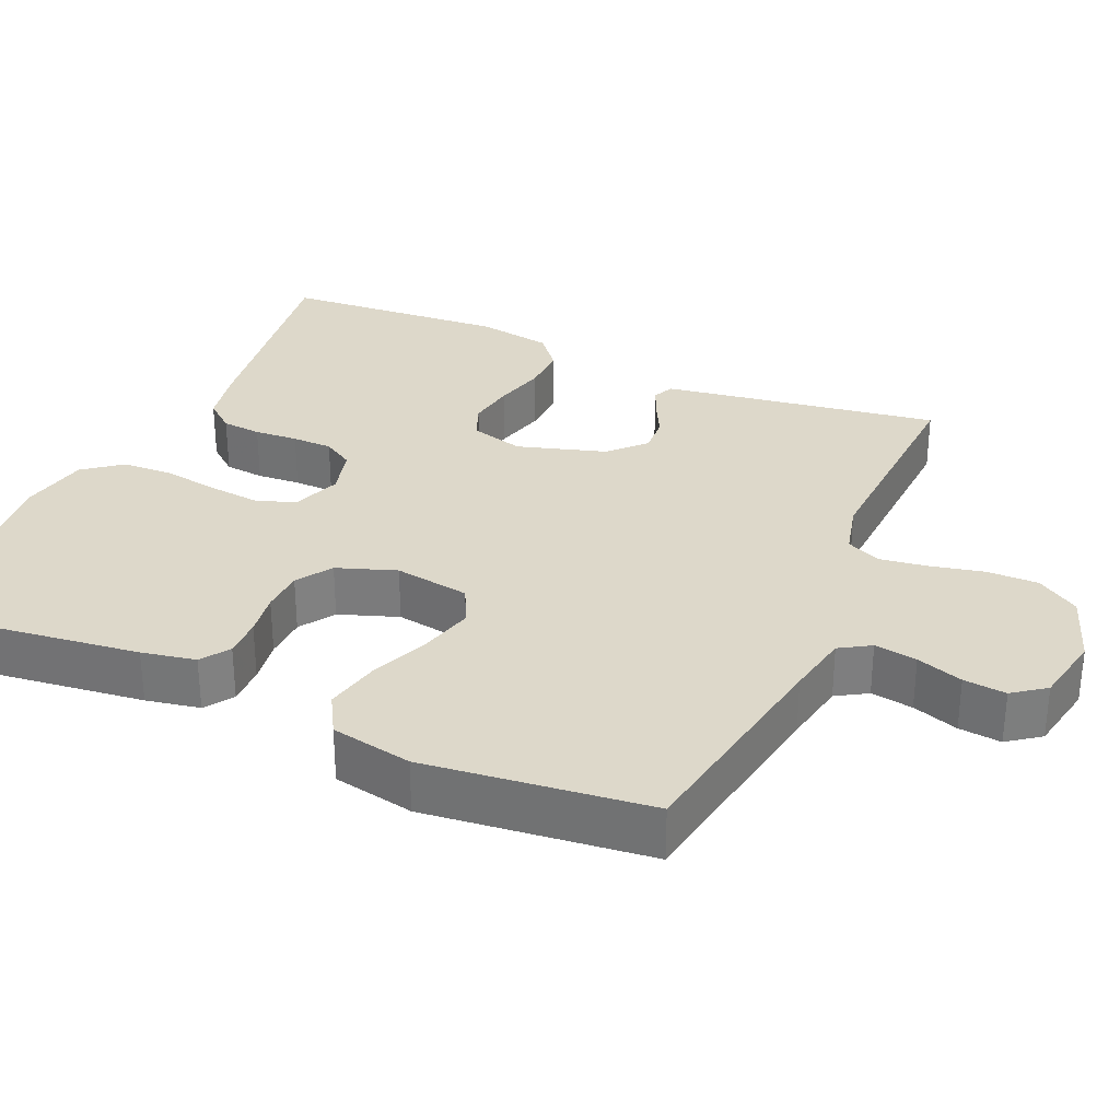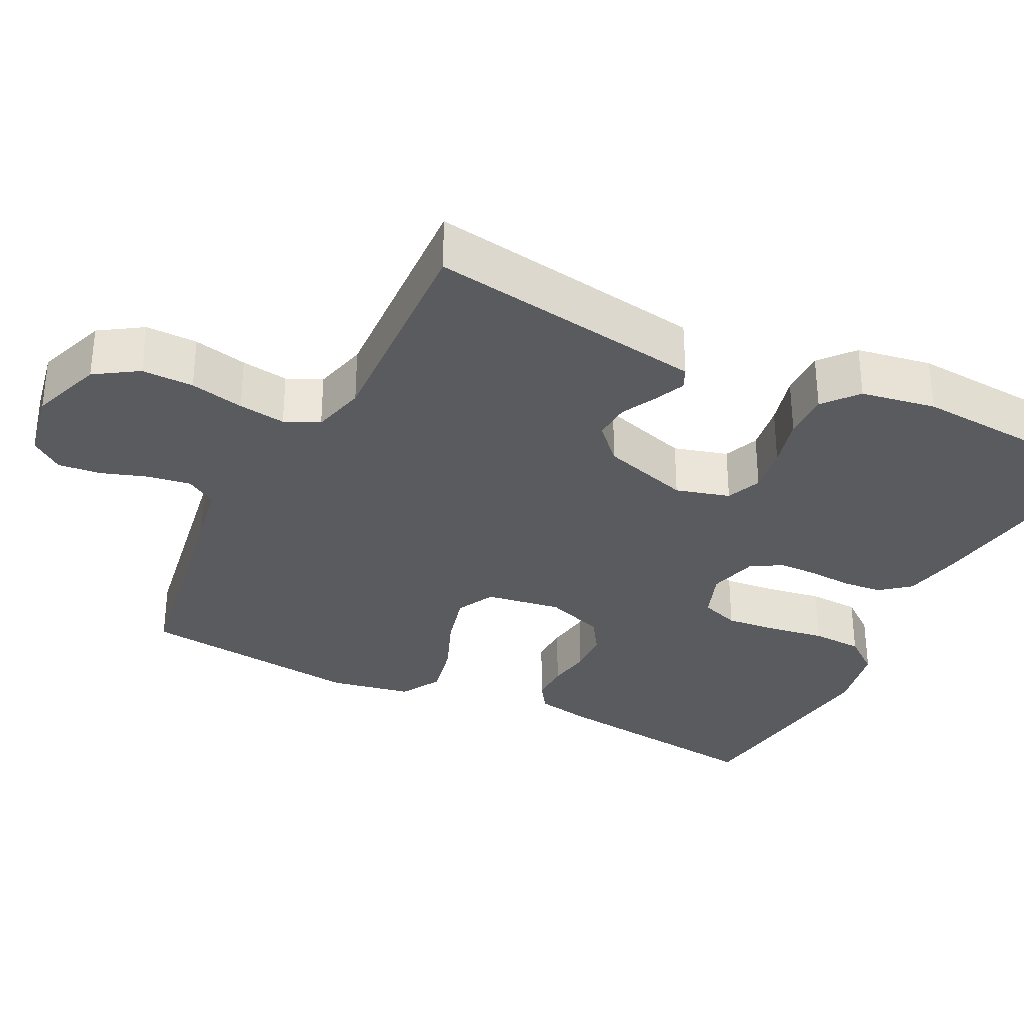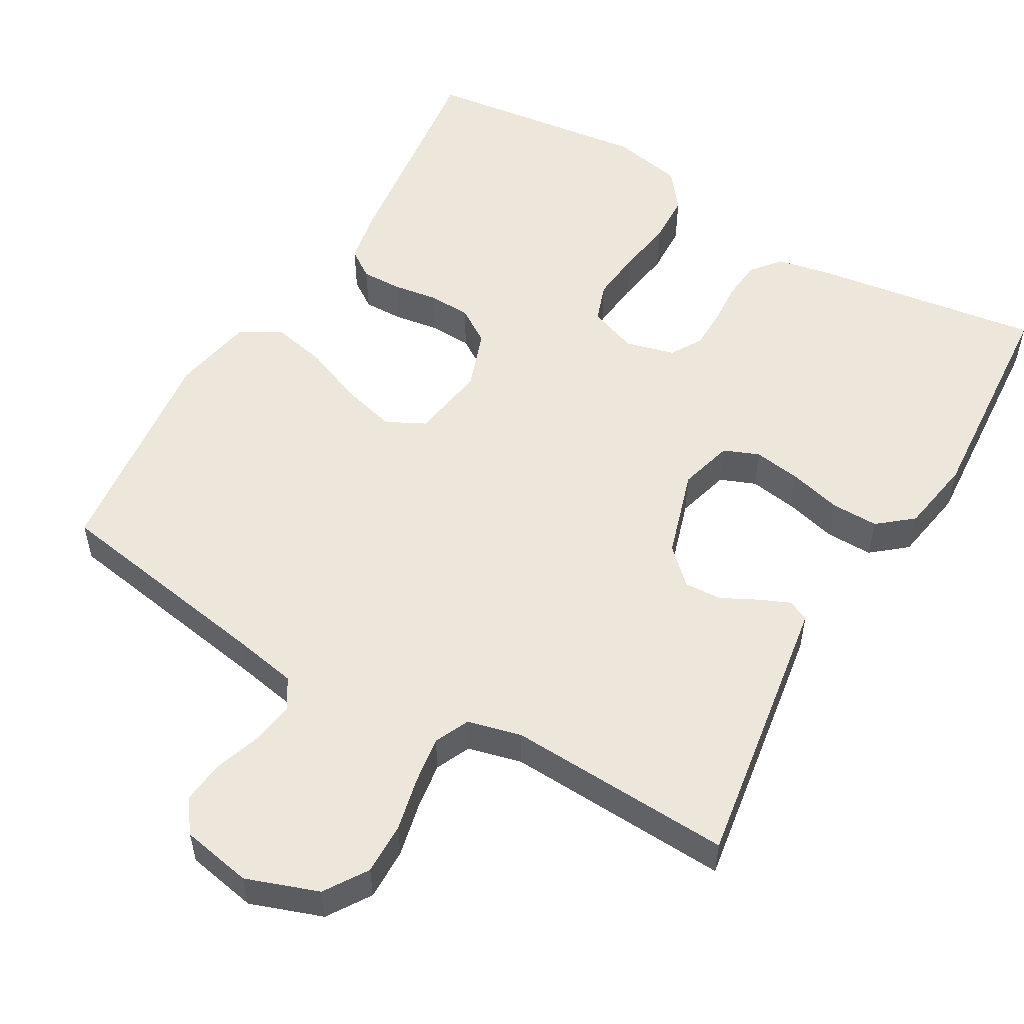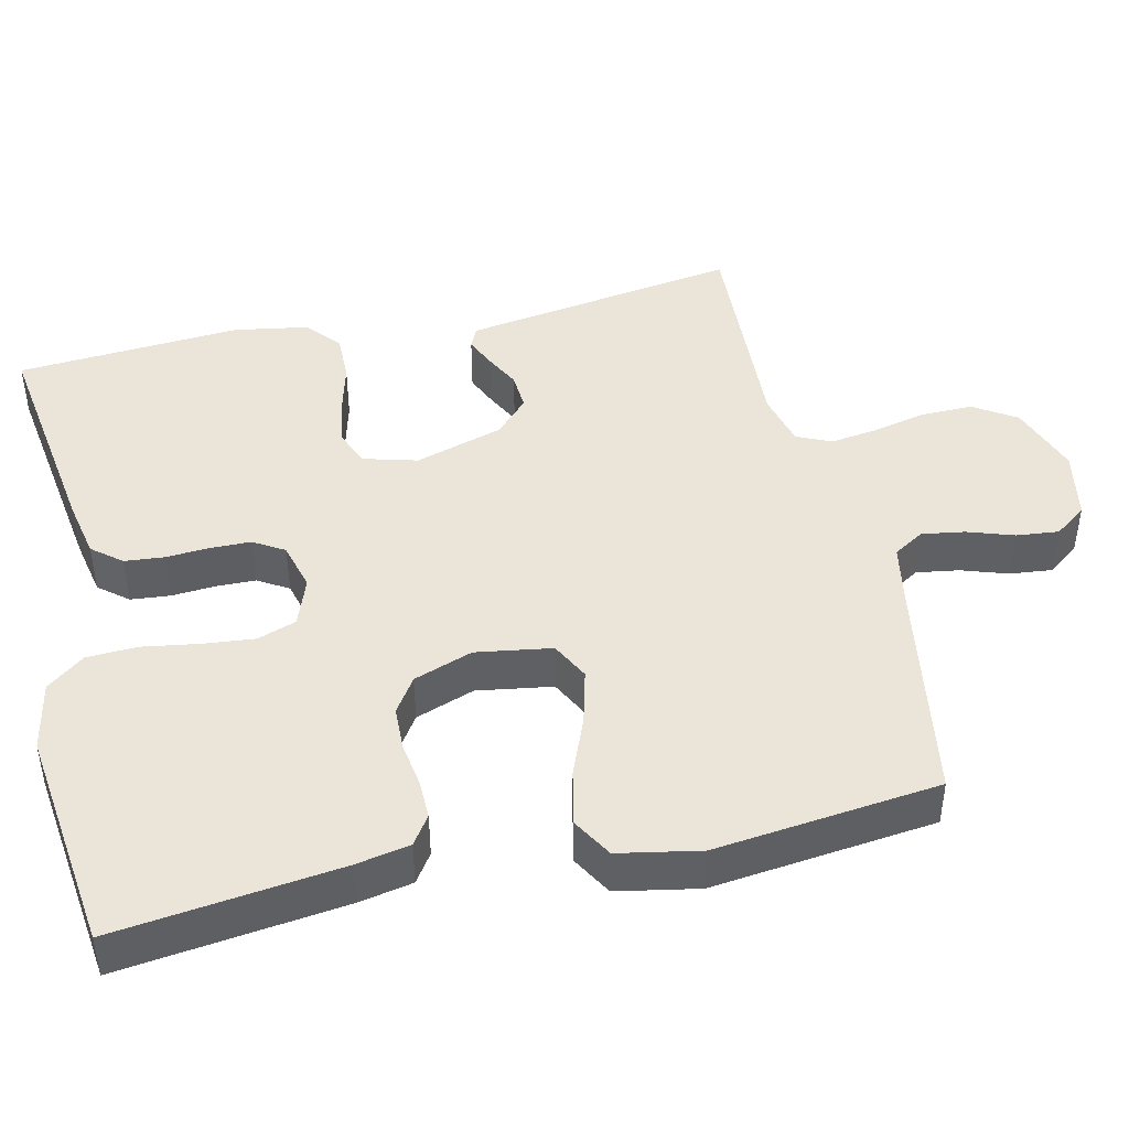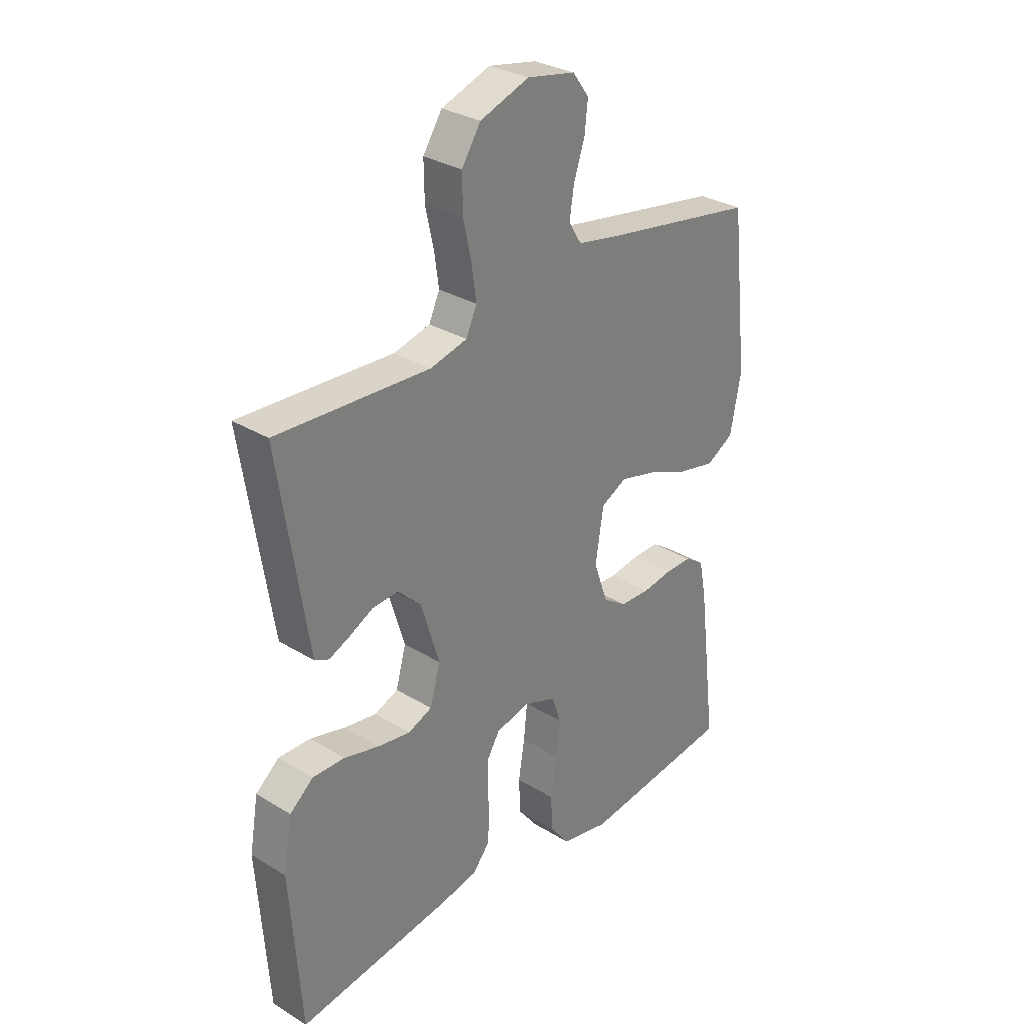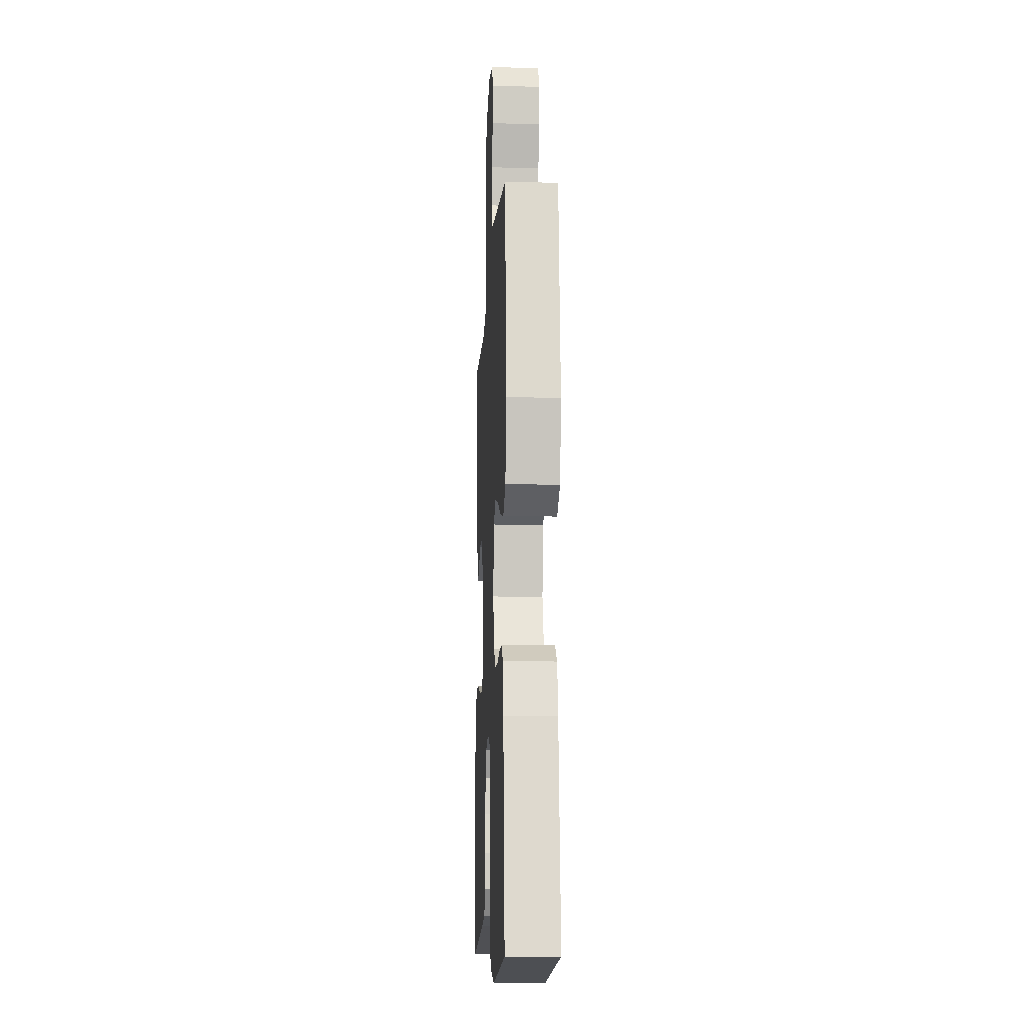
<metadata>
{"format":"obj","ext":"obj","renderer":"f3d","projection":"perspective","resolution":1024,"background":"white","views":[{"elev":31.0,"azim":-66.2,"up":"+Y"},{"elev":-32.3,"azim":63.4,"up":"+Y"},{"elev":53.8,"azim":30.1,"up":"+Y"},{"elev":44.6,"azim":-103.0,"up":"+Y"},{"elev":30.5,"azim":131.4,"up":"+Z"},{"elev":-11.0,"azim":-93.0,"up":"+Z"}]}
</metadata>
<code>
v -0.5 0.07 -0.5
v -0.463 0.07 -0.2
v -0.449 0.07 -0.128
v -0.411 0.07 -0.102
v -0.358 0.07 -0.103
v -0.299 0.07 -0.112
v -0.241 0.07 -0.11
v -0.194 0.07 -0.079
v -0.166 0.07 0
v -0.182 0.07 0.101
v -0.233 0.07 0.127
v -0.306 0.07 0.108
v -0.385 0.07 0.076
v -0.459 0.07 0.06
v -0.513 0.07 0.091
v -0.534 0.07 0.2
v -0.5 0.07 0.5
v -0.2 0.07 0.55
v -0.115 0.07 0.566
v -0.09 0.07 0.607
v -0.099 0.07 0.664
v -0.12 0.07 0.726
v -0.126 0.07 0.783
v -0.094 0.07 0.826
v 0 0.07 0.844
v 0.096 0.07 0.81
v 0.133 0.07 0.753
v 0.132 0.07 0.684
v 0.116 0.07 0.612
v 0.107 0.07 0.549
v 0.128 0.07 0.503
v 0.2 0.07 0.485
v 0.5 0.07 0.5
v 0.454 0.07 0.2
v 0.443 0.07 0.13
v 0.415 0.07 0.117
v 0.374 0.07 0.135
v 0.327 0.07 0.159
v 0.277 0.07 0.162
v 0.231 0.07 0.118
v 0.195 0.07 0
v 0.215 0.07 -0.072
v 0.262 0.07 -0.091
v 0.326 0.07 -0.081
v 0.395 0.07 -0.063
v 0.458 0.07 -0.062
v 0.504 0.07 -0.1
v 0.521 0.07 -0.2
v 0.5 0.07 -0.5
v 0.2 0.07 -0.457
v 0.124 0.07 -0.442
v 0.092 0.07 -0.403
v 0.087 0.07 -0.35
v 0.091 0.07 -0.292
v 0.09 0.07 -0.238
v 0.065 0.07 -0.197
v 0 0.07 -0.18
v -0.065 0.07 -0.204
v -0.083 0.07 -0.256
v -0.076 0.07 -0.325
v -0.064 0.07 -0.4
v -0.067 0.07 -0.468
v -0.106 0.07 -0.518
v -0.2 0.07 -0.537
v -0.5 0 -0.5
v -0.463 0 -0.2
v -0.449 0 -0.128
v -0.411 0 -0.102
v -0.358 0 -0.103
v -0.299 0 -0.112
v -0.241 0 -0.11
v -0.194 0 -0.079
v -0.166 0 0
v -0.182 0 0.101
v -0.233 0 0.127
v -0.306 0 0.108
v -0.385 0 0.076
v -0.459 0 0.06
v -0.513 0 0.091
v -0.534 0 0.2
v -0.5 0 0.5
v -0.2 0 0.55
v -0.115 0 0.566
v -0.09 0 0.607
v -0.099 0 0.664
v -0.12 0 0.726
v -0.126 0 0.783
v -0.094 0 0.826
v 0 0 0.844
v 0.096 0 0.81
v 0.133 0 0.753
v 0.132 0 0.684
v 0.116 0 0.612
v 0.107 0 0.549
v 0.128 0 0.503
v 0.2 0 0.485
v 0.5 0 0.5
v 0.454 0 0.2
v 0.443 0 0.13
v 0.415 0 0.117
v 0.374 0 0.135
v 0.327 0 0.159
v 0.277 0 0.162
v 0.231 0 0.118
v 0.195 0 0
v 0.215 0 -0.072
v 0.262 0 -0.091
v 0.326 0 -0.081
v 0.395 0 -0.063
v 0.458 0 -0.062
v 0.504 0 -0.1
v 0.521 0 -0.2
v 0.5 0 -0.5
v 0.2 0 -0.457
v 0.124 0 -0.442
v 0.092 0 -0.403
v 0.087 0 -0.35
v 0.091 0 -0.292
v 0.09 0 -0.238
v 0.065 0 -0.197
v 0 0 -0.18
v -0.065 0 -0.204
v -0.083 0 -0.256
v -0.076 0 -0.325
v -0.064 0 -0.4
v -0.067 0 -0.468
v -0.106 0 -0.518
v -0.2 0 -0.537
f 4 5 6
f 3 4 6
f 2 3 6
f 1 2 6
f 64 1 6
f 63 64 6
f 62 63 6
f 61 62 6
f 60 61 6
f 59 60 6 7
f 58 59 7 8
f 57 58 8 9
f 56 57 9 10
f 52 53 54
f 51 52 54
f 50 51 54
f 49 50 54
f 48 49 54
f 47 48 54
f 46 47 54
f 45 46 54
f 44 45 54
f 43 44 54 55
f 42 43 55 56
f 36 37 38
f 35 36 38
f 34 35 38
f 33 34 38
f 32 33 38
f 31 32 38 39
f 30 31 39 40
f 27 28 29
f 26 27 29
f 25 26 29
f 24 25 29
f 23 24 29
f 22 23 29
f 21 22 29
f 20 21 29 30
f 30 40 41
f 20 30 41
f 19 20 41
f 16 17 18
f 15 16 18
f 14 15 18
f 13 14 18
f 12 13 18
f 11 12 18 19
f 42 56 10
f 41 42 10
f 19 41 10
f 10 11 19
f 70 69 68
f 70 68 67
f 70 67 66
f 70 66 65
f 70 65 128
f 70 128 127
f 70 127 126
f 70 126 125
f 70 125 124
f 71 70 124 123
f 72 71 123 122
f 73 72 122 121
f 74 73 121 120
f 118 117 116
f 118 116 115
f 118 115 114
f 118 114 113
f 118 113 112
f 118 112 111
f 118 111 110
f 118 110 109
f 118 109 108
f 119 118 108 107
f 120 119 107 106
f 102 101 100
f 102 100 99
f 102 99 98
f 102 98 97
f 102 97 96
f 103 102 96 95
f 104 103 95 94
f 93 92 91
f 93 91 90
f 93 90 89
f 93 89 88
f 93 88 87
f 93 87 86
f 93 86 85
f 94 93 85 84
f 105 104 94
f 105 94 84
f 105 84 83
f 82 81 80
f 82 80 79
f 82 79 78
f 82 78 77
f 82 77 76
f 83 82 76 75
f 74 120 106
f 74 106 105
f 74 105 83
f 83 75 74
f 1 65 66 2
f 2 66 67 3
f 3 67 68 4
f 4 68 69 5
f 5 69 70 6
f 6 70 71 7
f 7 71 72 8
f 8 72 73 9
f 9 73 74 10
f 10 74 75 11
f 11 75 76 12
f 12 76 77 13
f 13 77 78 14
f 14 78 79 15
f 15 79 80 16
f 16 80 81 17
f 17 81 82 18
f 18 82 83 19
f 19 83 84 20
f 20 84 85 21
f 21 85 86 22
f 22 86 87 23
f 23 87 88 24
f 24 88 89 25
f 25 89 90 26
f 26 90 91 27
f 27 91 92 28
f 28 92 93 29
f 29 93 94 30
f 30 94 95 31
f 31 95 96 32
f 32 96 97 33
f 33 97 98 34
f 34 98 99 35
f 35 99 100 36
f 36 100 101 37
f 37 101 102 38
f 38 102 103 39
f 39 103 104 40
f 40 104 105 41
f 41 105 106 42
f 42 106 107 43
f 43 107 108 44
f 44 108 109 45
f 45 109 110 46
f 46 110 111 47
f 47 111 112 48
f 48 112 113 49
f 49 113 114 50
f 50 114 115 51
f 51 115 116 52
f 52 116 117 53
f 53 117 118 54
f 54 118 119 55
f 55 119 120 56
f 56 120 121 57
f 57 121 122 58
f 58 122 123 59
f 59 123 124 60
f 60 124 125 61
f 61 125 126 62
f 62 126 127 63
f 63 127 128 64
f 64 128 65 1

</code>
